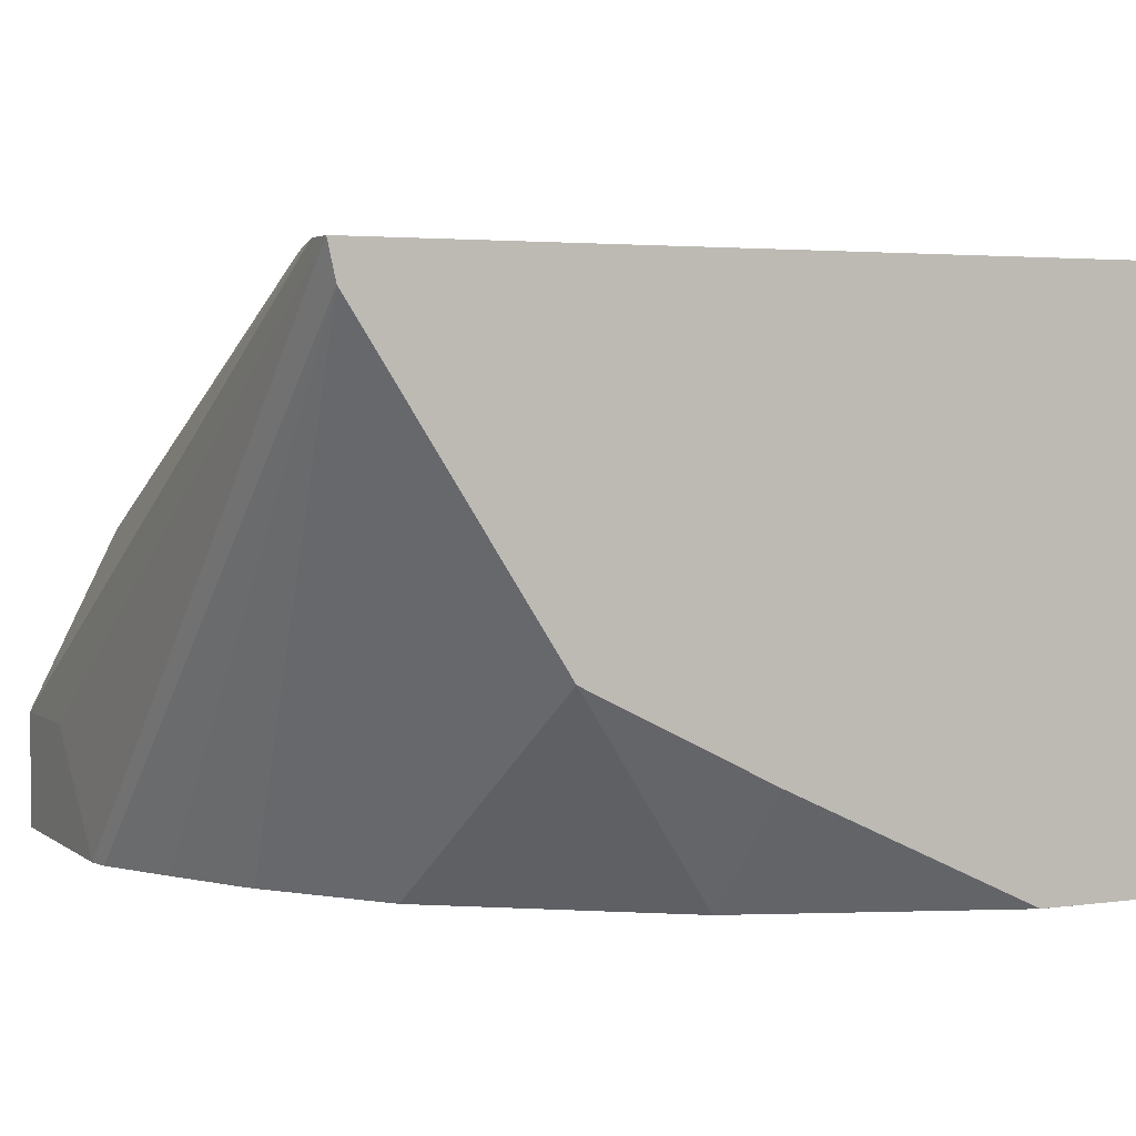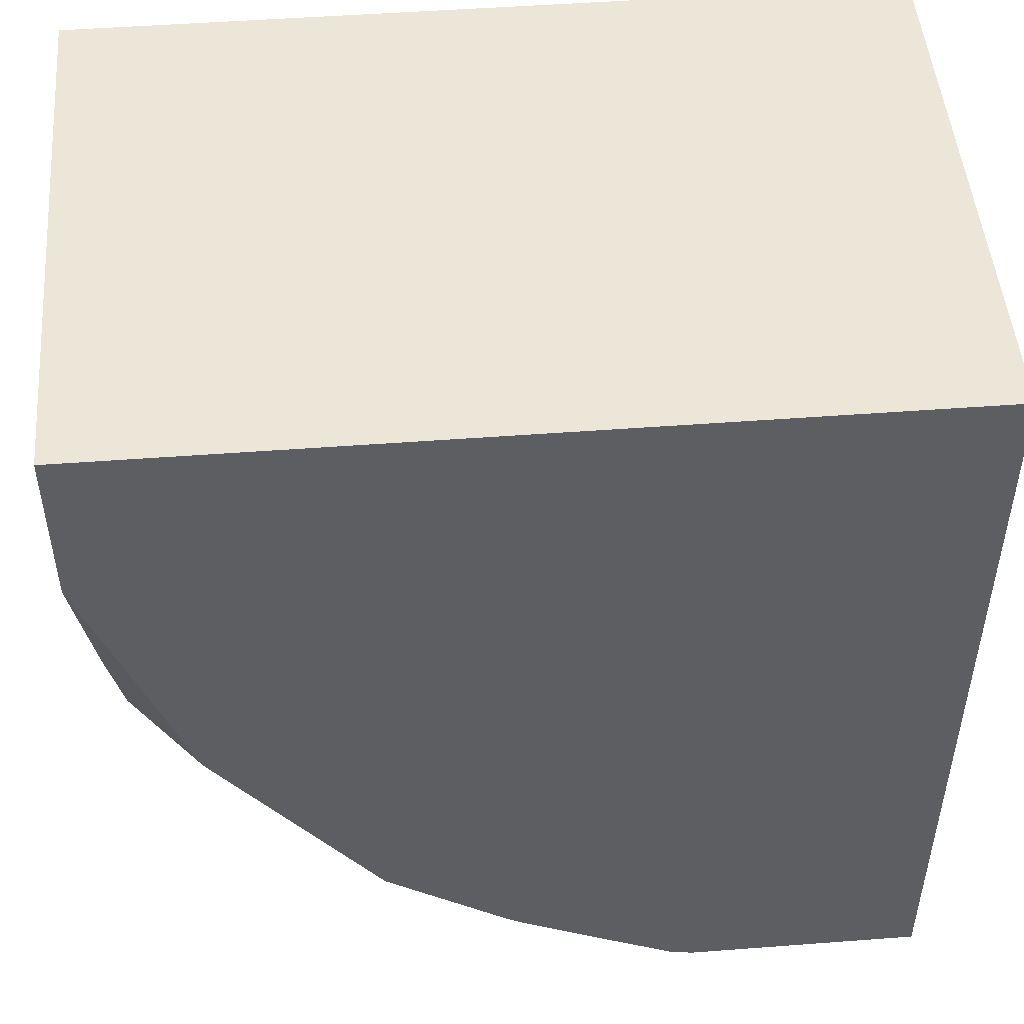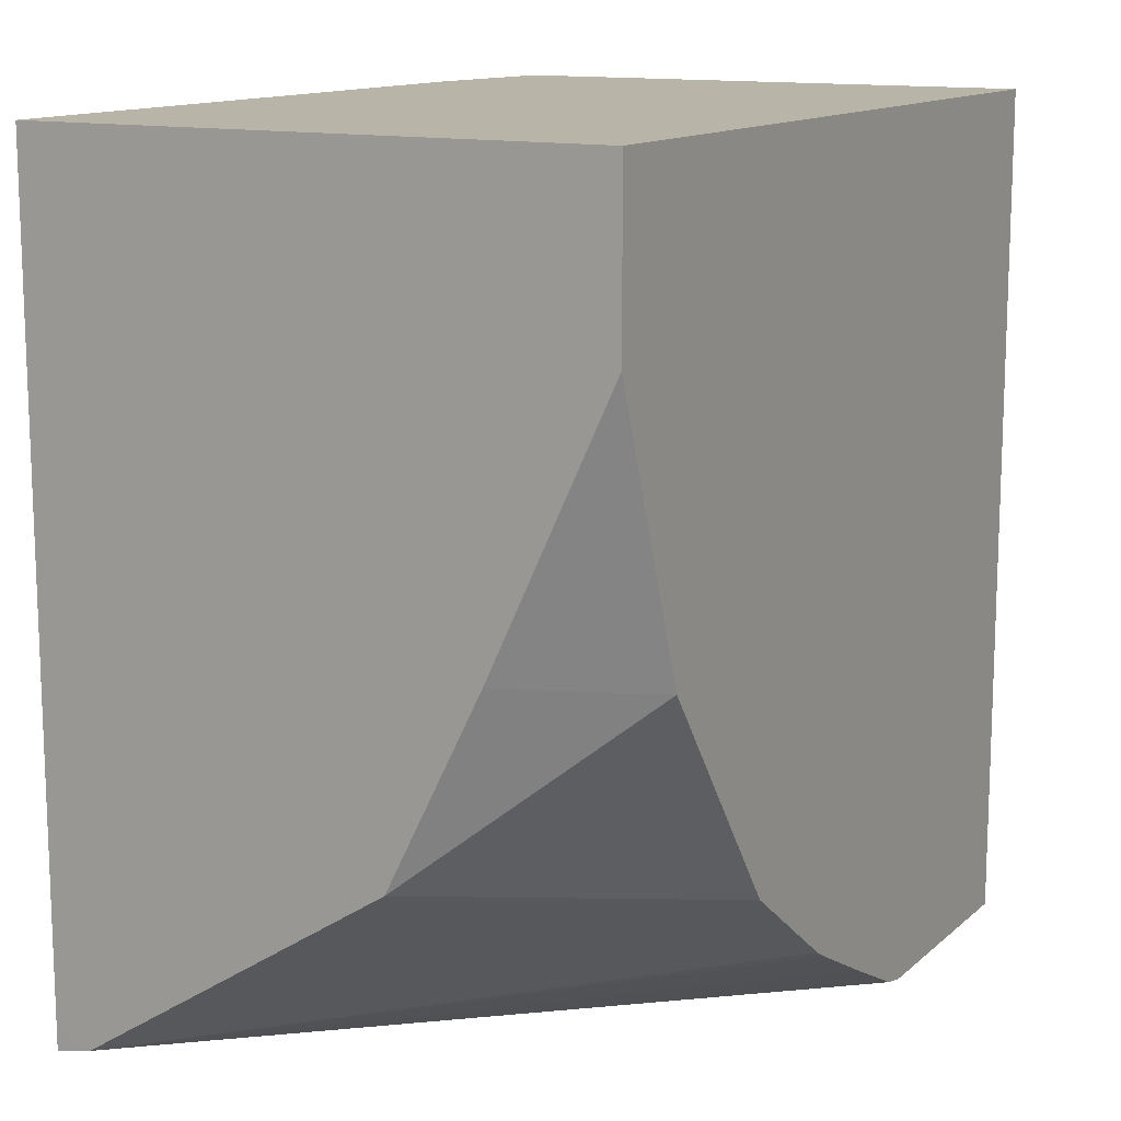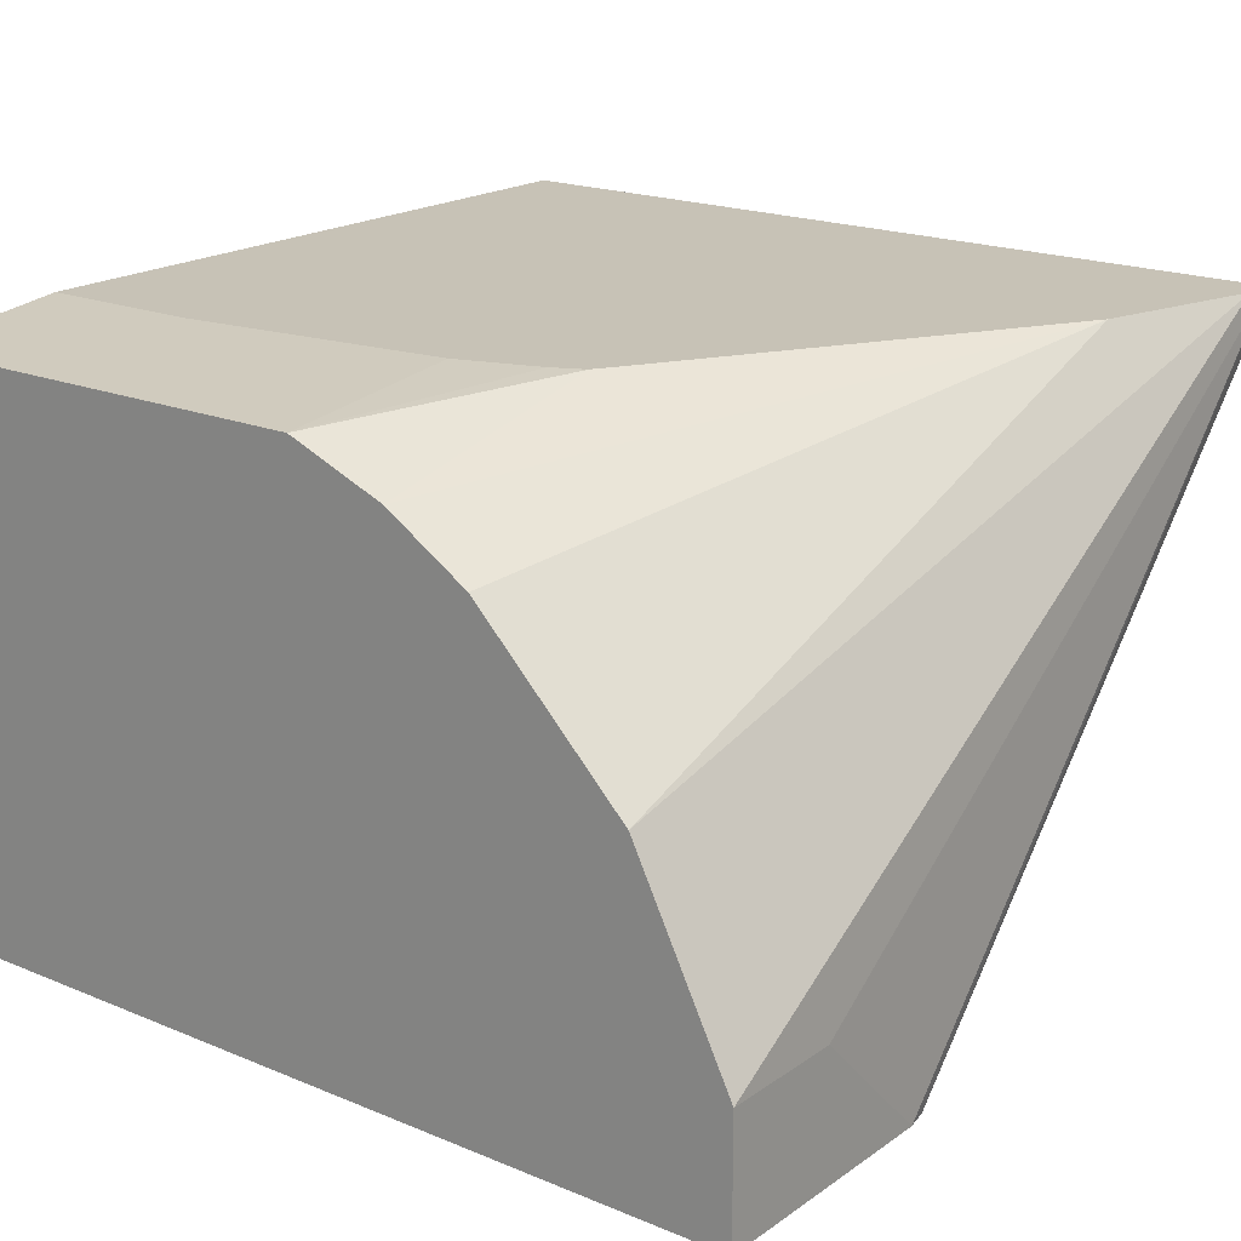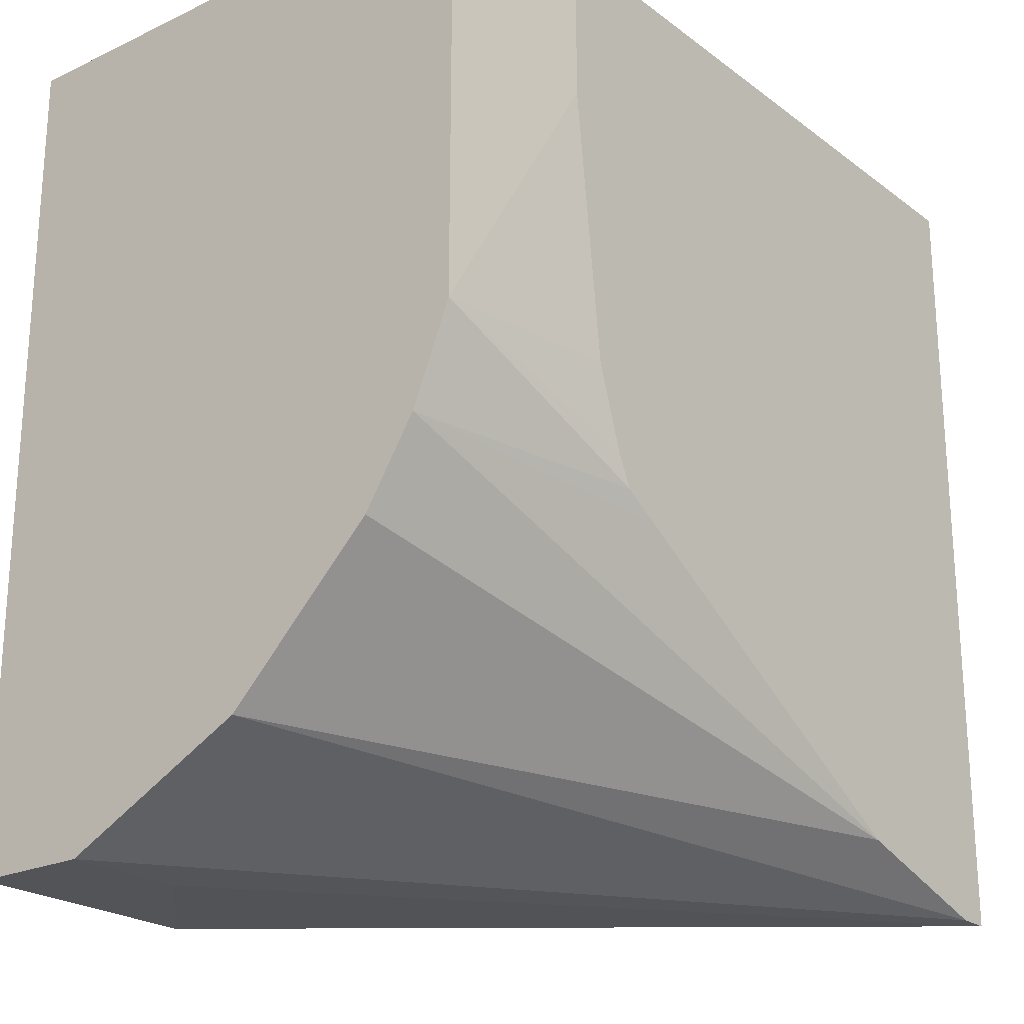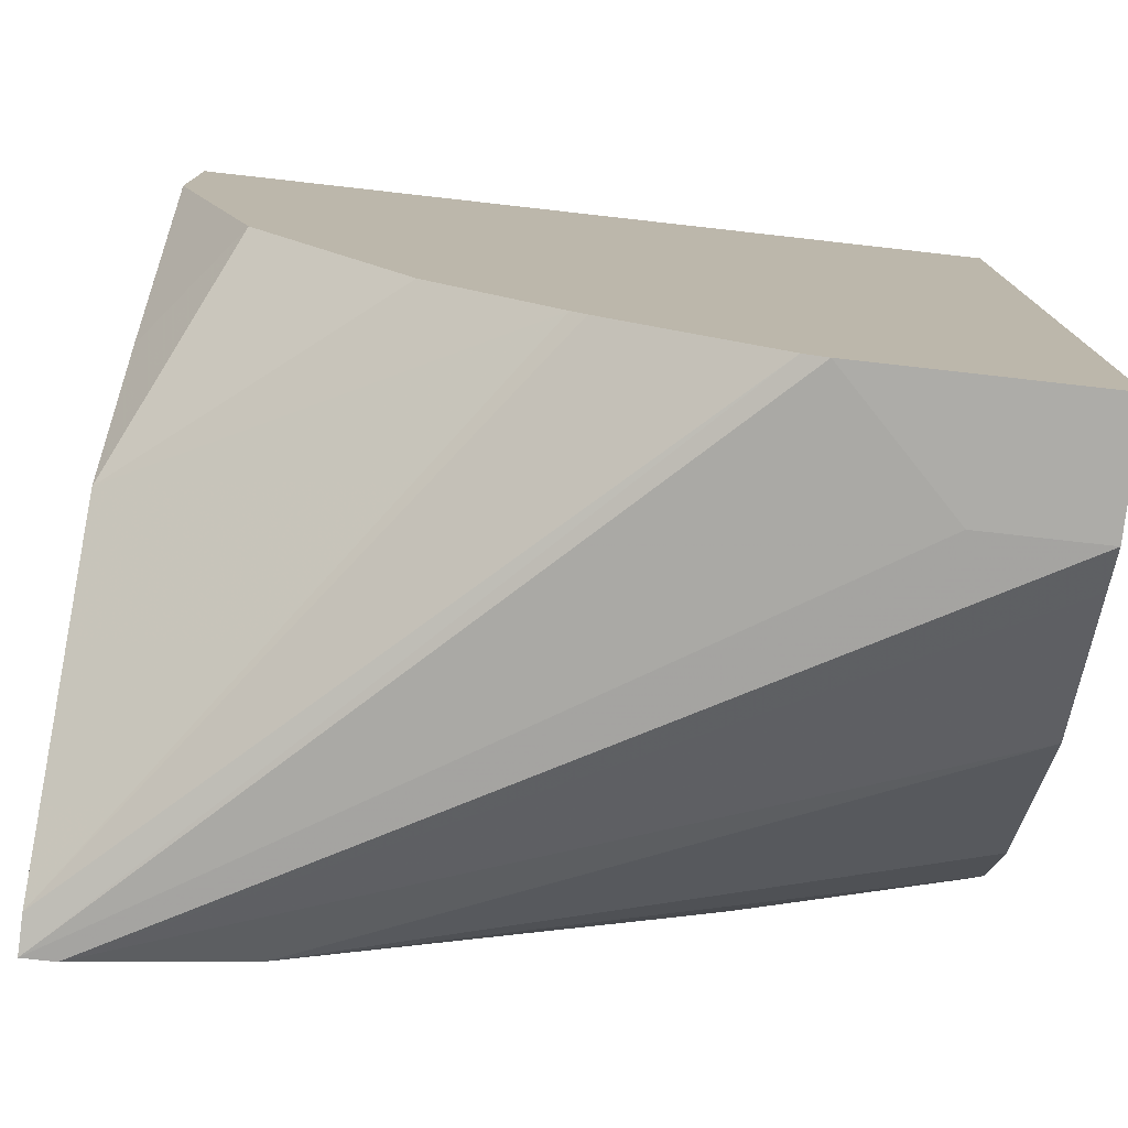
<metadata>
{"format":"obj","ext":"obj","renderer":"f3d","projection":"perspective","resolution":1024,"background":"white","views":[{"elev":3.3,"azim":-115.3,"up":"+Y"},{"elev":49.2,"azim":-4.8,"up":"+Z"},{"elev":13.1,"azim":-60.9,"up":"+Z"},{"elev":19.2,"azim":127.9,"up":"+Y"},{"elev":-22.8,"azim":128.7,"up":"+Z"},{"elev":-76.7,"azim":-6.4,"up":"+Z"}]}
</metadata>
<code>
v -0.2326 -0.03313 -0.5041
v -0.2326 0.1215 -0.5041
v -0.2326 -0.03313 -0.5332
v -0.005704 -0.03313 -0.5041
v -0.04912 0.1215 -0.5041
v -0.2326 0.1215 -0.723
v -0.2326 -0.0331 -0.5492
v -0.2325 -0.03313 -0.5492
v -0.005704 0.1163 -0.5041
v -0.005704 -0.03313 -0.7364
v -0.04912 0.1215 -0.5478
v -0.2325 0.1215 -0.7289
v -0.2326 0.1114 -0.7267
v -0.2326 8.79e-06 -0.6202
v -0.2062 -0.03313 -0.6237
v -0.005704 0.1163 -0.6224
v -0.07191 -0.03313 -0.7364
v -0.005704 8.79e-06 -0.7364
v -0.05743 0.1215 -0.6209
v -0.2236 0.1215 -0.7289
v -0.03877 8.79e-06 -0.7364
v -0.07824 -0.03313 -0.735
v -0.1003 -0.03313 -0.724
v -0.1226 -0.03313 -0.7125
v -0.1266 -0.03313 -0.7101
v -0.2326 0.02584 -0.6718
v -0.1613 -0.03313 -0.6852
v -0.005704 0.1059 -0.6485
v -0.06862 0.1215 -0.651
v -0.06467 0.1215 -0.6429
v -0.005704 0.01137 -0.7307
v -0.1783 0.1215 -0.7157
v -0.005704 0.05167 -0.7106
v -0.07871 0.1215 -0.6571
v -0.005704 0.09196 -0.6706
f 12 17 22
f 12 21 17
f 12 18 21
f 12 20 18
f 11 16 19
f 10 21 18
f 10 17 21
f 6 12 13
f 7 14 8
f 5 16 11
f 5 9 16
f 4 28 16
f 4 16 9
f 8 14 15
f 12 22 13
f 28 34 29
f 13 23 24
f 13 24 25
f 13 25 26
f 14 26 15
f 15 26 27
f 16 28 29
f 16 29 30
f 16 30 19
f 18 20 31
f 20 32 33
f 20 33 31
f 25 27 26
f 28 35 32
f 4 35 28
f 13 22 23
f 4 33 35
f 1 13 26
f 4 18 31
f 28 32 34
f 1 2 6
f 1 6 13
f 1 26 14
f 1 14 7
f 1 7 3
f 1 3 8
f 1 8 15
f 1 15 27
f 1 27 25
f 1 25 24
f 1 24 23
f 1 23 22
f 1 22 17
f 4 31 33
f 1 17 10
f 1 4 9
f 1 9 5
f 1 5 2
f 2 5 11
f 2 11 19
f 2 19 30
f 2 30 29
f 2 29 34
f 2 34 32
f 2 32 20
f 2 20 12
f 2 12 6
f 3 7 8
f 4 10 18
f 1 10 4
f 32 35 33

</code>
